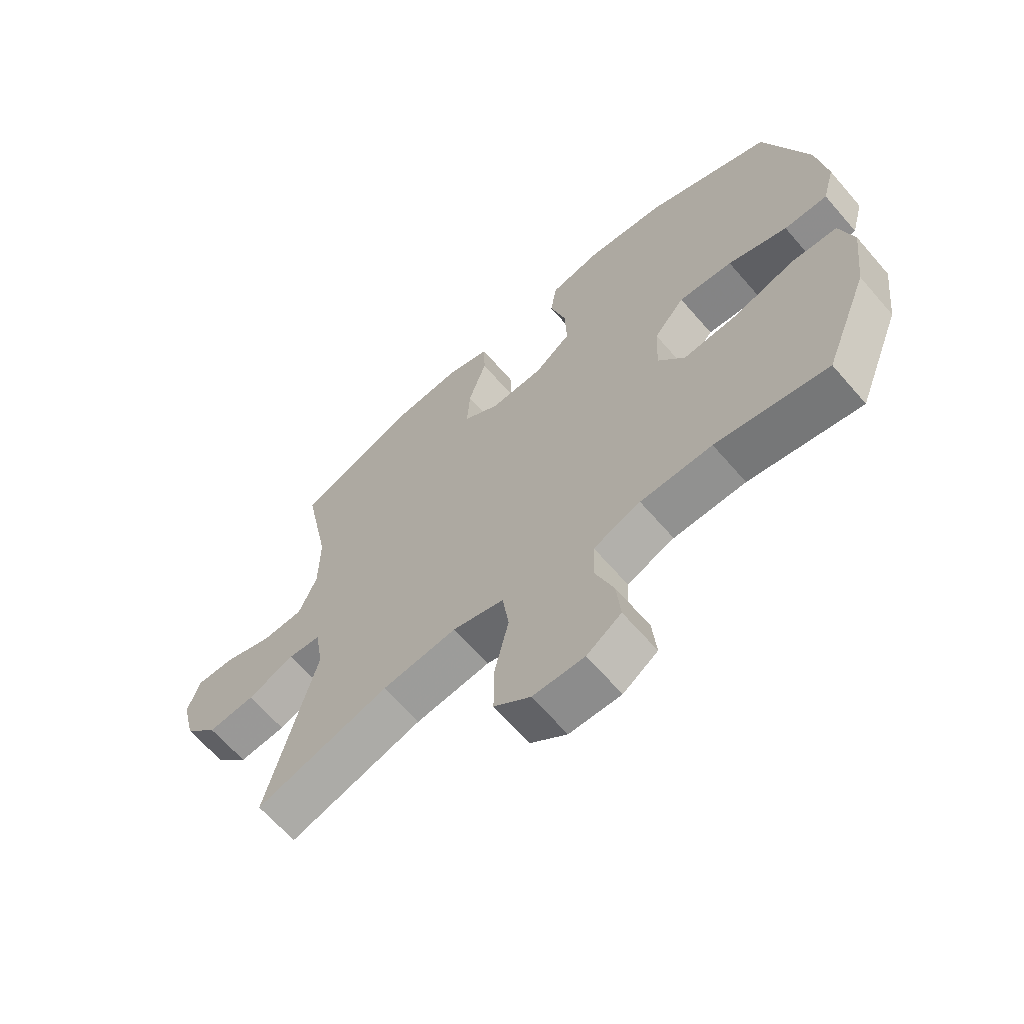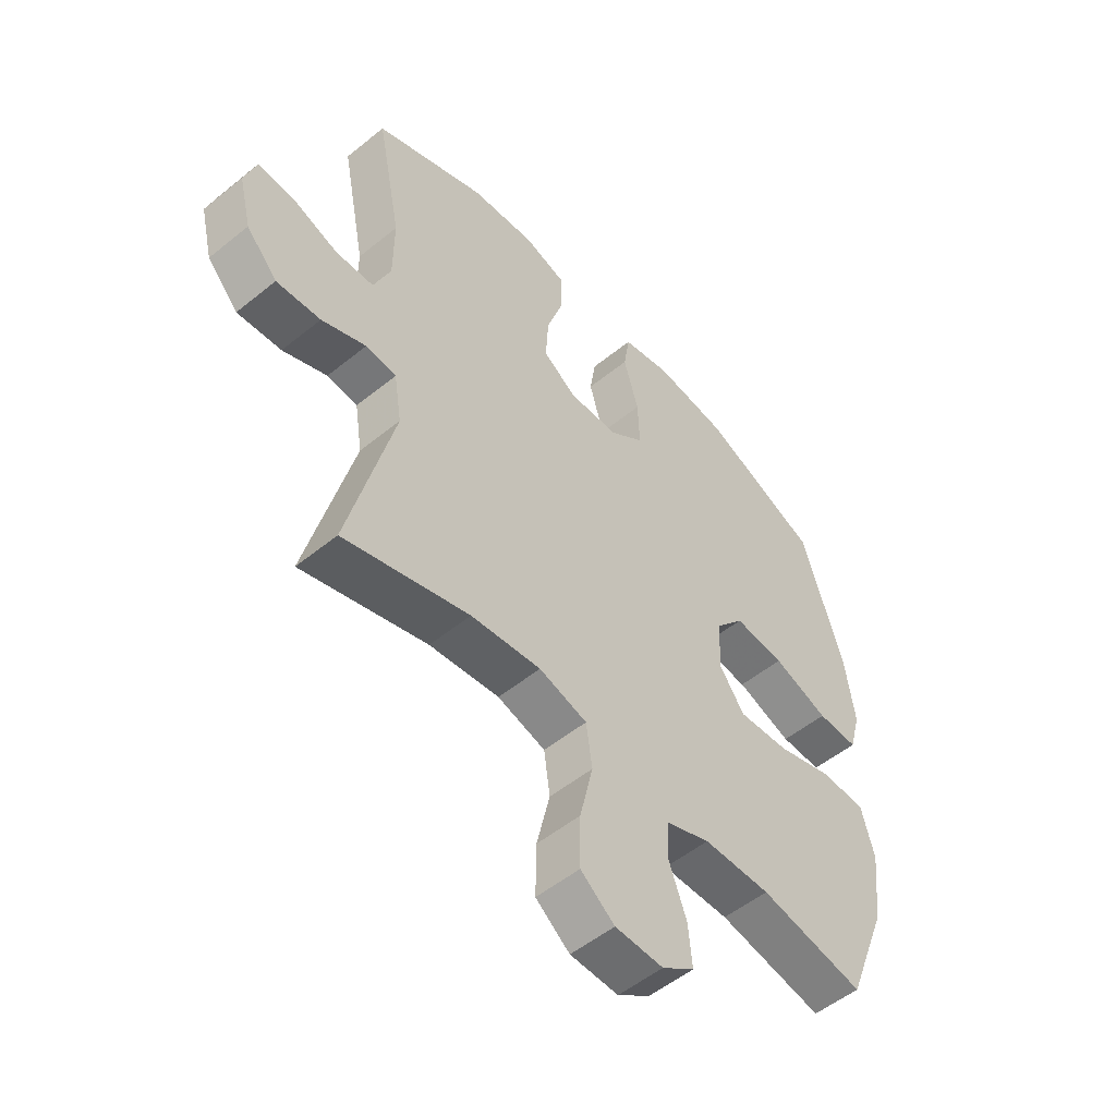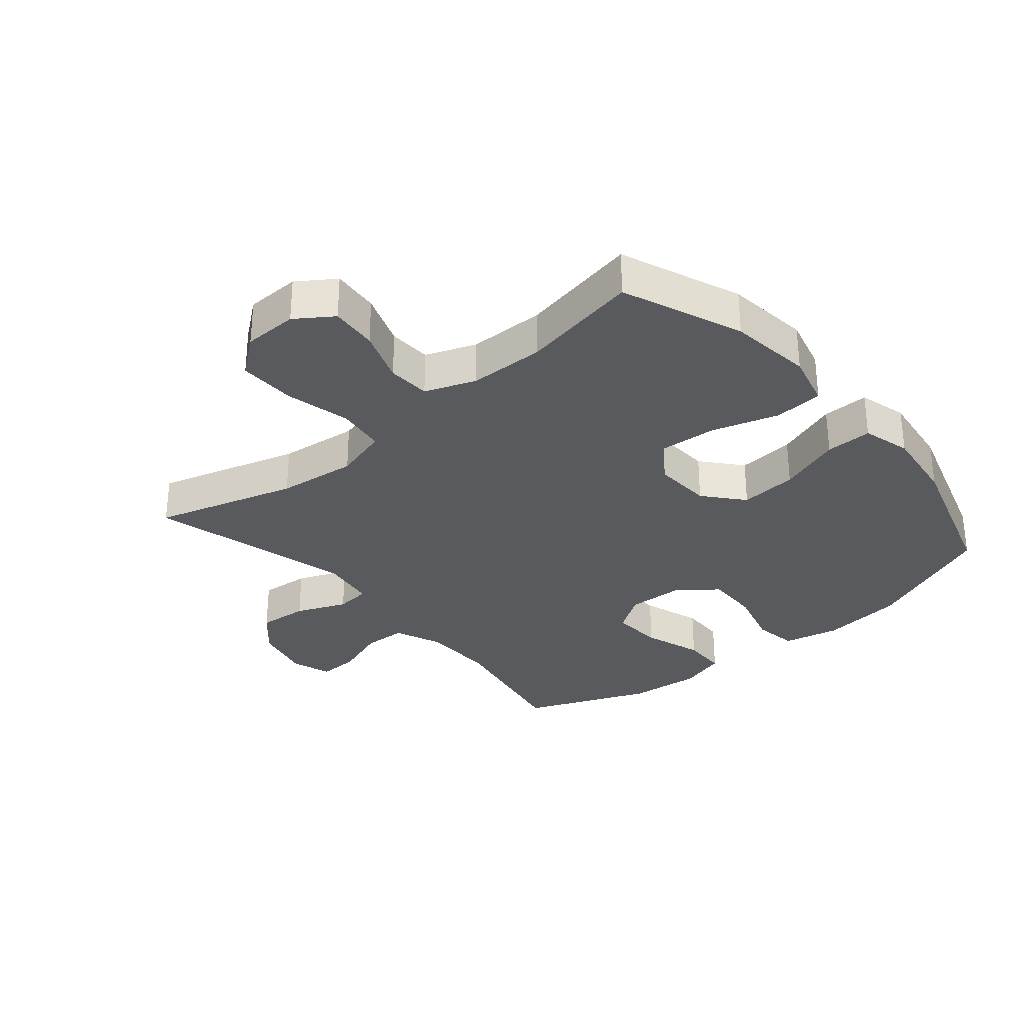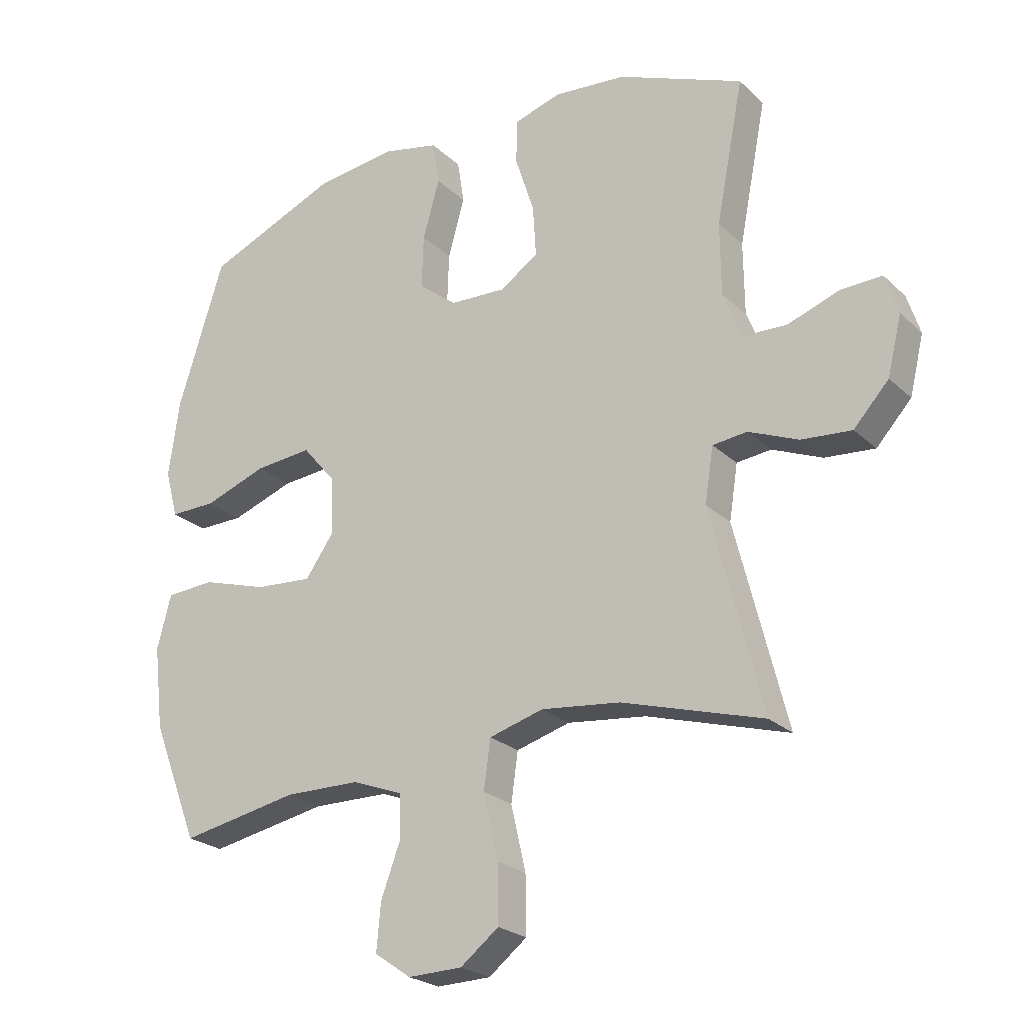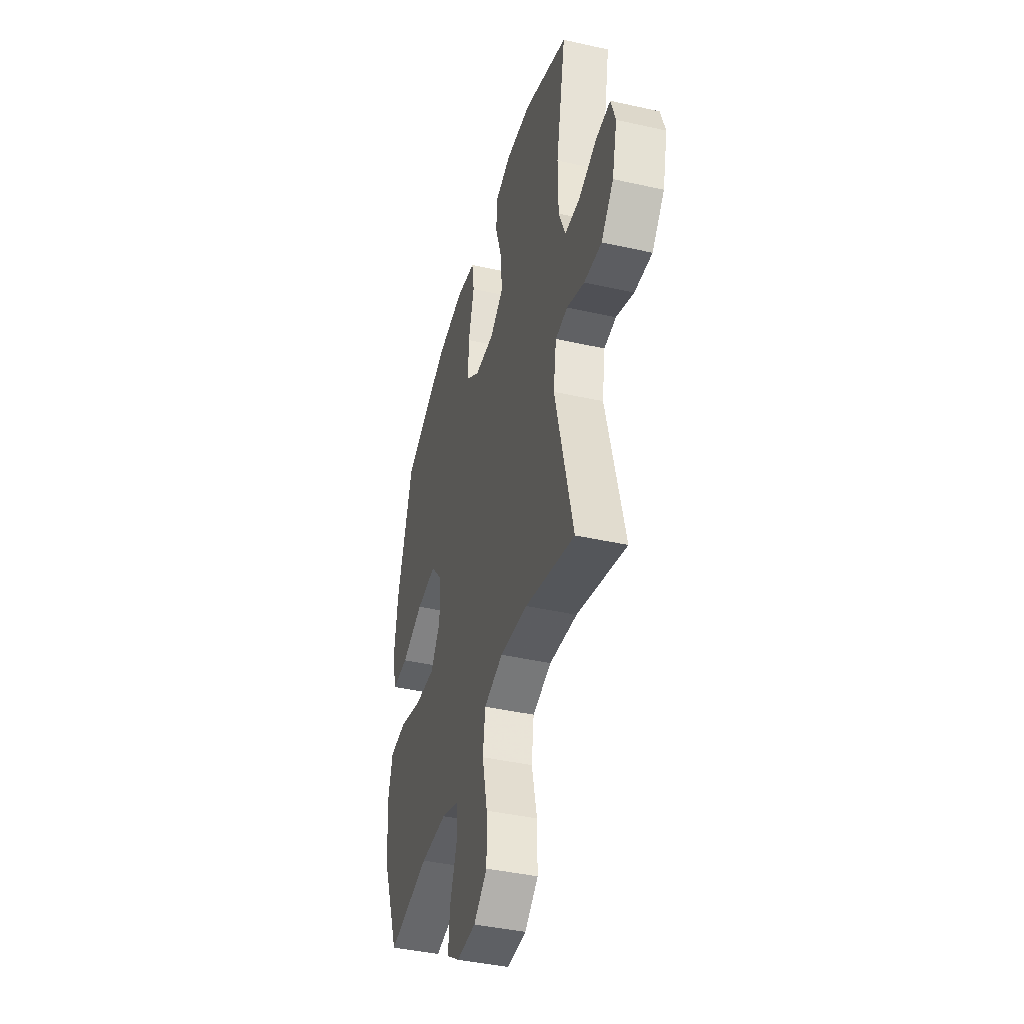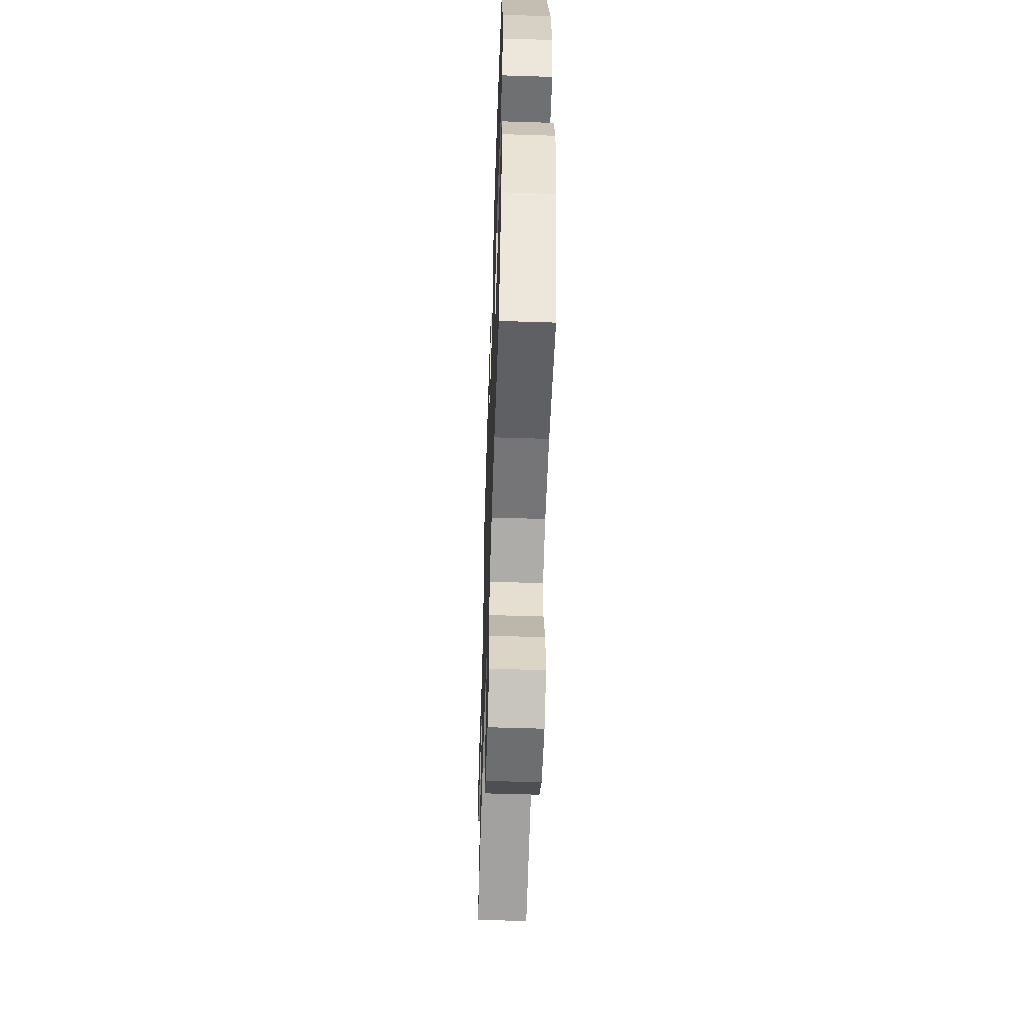
<metadata>
{"format":"obj","ext":"obj","renderer":"f3d","projection":"perspective","resolution":1024,"background":"white","views":[{"elev":-65.2,"azim":-139.1,"up":"+Z"},{"elev":-53.0,"azim":131.0,"up":"+Z"},{"elev":-30.9,"azim":-139.6,"up":"+Y"},{"elev":-23.9,"azim":33.8,"up":"+Z"},{"elev":-41.7,"azim":74.9,"up":"+Z"},{"elev":-55.6,"azim":-91.9,"up":"+Z"}]}
</metadata>
<code>
v 0.5 0.07 -0.5
v 0.271 0.07 -0.432
v 0.143 0.07 -0.417
v 0.055 0.07 -0.442
v 0.044 0.07 -0.521
v 0.068 0.07 -0.626
v 0.069 0.07 -0.719
v 0.007 0.07 -0.767
v -0.081 0.07 -0.769
v -0.14 0.07 -0.728
v -0.133 0.07 -0.652
v -0.101 0.07 -0.566
v -0.104 0.07 -0.497
v -0.185 0.07 -0.466
v -0.308 0.07 -0.464
v -0.5 0.07 -0.5
v -0.576 0.07 -0.306
v -0.592 0.07 -0.171
v -0.569 0.07 -0.084
v -0.49 0.07 -0.079
v -0.383 0.07 -0.112
v -0.29 0.07 -0.119
v -0.244 0.07 -0.054
v -0.248 0.07 0.041
v -0.301 0.07 0.104
v -0.394 0.07 0.096
v -0.496 0.07 0.06
v -0.571 0.07 0.059
v -0.592 0.07 0.137
v -0.575 0.07 0.261
v -0.5 0.07 0.5
v -0.285 0.07 0.59
v -0.151 0.07 0.606
v -0.061 0.07 0.586
v -0.05 0.07 0.515
v -0.077 0.07 0.419
v -0.08 0.07 0.332
v -0.017 0.07 0.283
v 0.074 0.07 0.279
v 0.136 0.07 0.321
v 0.131 0.07 0.404
v 0.1 0.07 0.5
v 0.102 0.07 0.572
v 0.178 0.07 0.595
v 0.296 0.07 0.584
v 0.5 0.07 0.5
v 0.455 0.07 0.27
v 0.456 0.07 0.152
v 0.487 0.07 0.076
v 0.557 0.07 0.073
v 0.642 0.07 0.103
v 0.708 0.07 0.105
v 0.729 0.07 0.04
v 0.706 0.07 -0.054
v 0.649 0.07 -0.116
v 0.568 0.07 -0.109
v 0.487 0.07 -0.075
v 0.431 0.07 -0.081
v 0.417 0.07 -0.17
v 0.5 0 -0.5
v 0.271 0 -0.432
v 0.143 0 -0.417
v 0.055 0 -0.442
v 0.044 0 -0.521
v 0.068 0 -0.626
v 0.069 0 -0.719
v 0.007 0 -0.767
v -0.081 0 -0.769
v -0.14 0 -0.728
v -0.133 0 -0.652
v -0.101 0 -0.566
v -0.104 0 -0.497
v -0.185 0 -0.466
v -0.308 0 -0.464
v -0.5 0 -0.5
v -0.576 0 -0.306
v -0.592 0 -0.171
v -0.569 0 -0.084
v -0.49 0 -0.079
v -0.383 0 -0.112
v -0.29 0 -0.119
v -0.244 0 -0.054
v -0.248 0 0.041
v -0.301 0 0.104
v -0.394 0 0.096
v -0.496 0 0.06
v -0.571 0 0.059
v -0.592 0 0.137
v -0.575 0 0.261
v -0.5 0 0.5
v -0.285 0 0.59
v -0.151 0 0.606
v -0.061 0 0.586
v -0.05 0 0.515
v -0.077 0 0.419
v -0.08 0 0.332
v -0.017 0 0.283
v 0.074 0 0.279
v 0.136 0 0.321
v 0.131 0 0.404
v 0.1 0 0.5
v 0.102 0 0.572
v 0.178 0 0.595
v 0.296 0 0.584
v 0.5 0 0.5
v 0.455 0 0.27
v 0.456 0 0.152
v 0.487 0 0.076
v 0.557 0 0.073
v 0.642 0 0.103
v 0.708 0 0.105
v 0.729 0 0.04
v 0.706 0 -0.054
v 0.649 0 -0.116
v 0.568 0 -0.109
v 0.487 0 -0.075
v 0.431 0 -0.081
v 0.417 0 -0.17
f 55 56 57
f 54 55 57
f 53 54 57
f 52 53 57
f 51 52 57
f 50 51 57
f 49 50 57 58
f 48 49 58
f 47 48 58 59
f 45 46 47
f 44 45 47
f 43 44 47
f 42 43 47
f 41 42 47
f 40 41 47 59
f 34 35 36
f 33 34 36
f 32 33 36
f 31 32 36
f 30 31 36
f 29 30 36
f 28 29 36
f 27 28 36
f 26 27 36
f 25 26 36 37
f 24 25 37 38
f 19 20 21
f 18 19 21
f 17 18 21
f 16 17 21
f 15 16 21
f 14 15 21 22
f 13 14 22 23
f 10 11 12
f 9 10 12
f 8 9 12
f 7 8 12
f 6 7 12
f 5 6 12
f 4 5 12 13
f 59 1 2
f 40 59 2
f 39 40 2
f 24 38 39
f 23 24 39
f 13 23 39
f 4 13 39
f 3 4 39
f 2 3 39
f 116 115 114
f 116 114 113
f 116 113 112
f 116 112 111
f 116 111 110
f 116 110 109
f 117 116 109 108
f 117 108 107
f 118 117 107 106
f 106 105 104
f 106 104 103
f 106 103 102
f 106 102 101
f 106 101 100
f 118 106 100 99
f 95 94 93
f 95 93 92
f 95 92 91
f 95 91 90
f 95 90 89
f 95 89 88
f 95 88 87
f 95 87 86
f 95 86 85
f 96 95 85 84
f 97 96 84 83
f 80 79 78
f 80 78 77
f 80 77 76
f 80 76 75
f 80 75 74
f 81 80 74 73
f 82 81 73 72
f 71 70 69
f 71 69 68
f 71 68 67
f 71 67 66
f 71 66 65
f 71 65 64
f 72 71 64 63
f 61 60 118
f 61 118 99
f 61 99 98
f 98 97 83
f 98 83 82
f 98 82 72
f 98 72 63
f 98 63 62
f 98 62 61
f 1 60 61 2
f 2 61 62 3
f 3 62 63 4
f 4 63 64 5
f 5 64 65 6
f 6 65 66 7
f 7 66 67 8
f 8 67 68 9
f 9 68 69 10
f 10 69 70 11
f 11 70 71 12
f 12 71 72 13
f 13 72 73 14
f 14 73 74 15
f 15 74 75 16
f 16 75 76 17
f 17 76 77 18
f 18 77 78 19
f 19 78 79 20
f 20 79 80 21
f 21 80 81 22
f 22 81 82 23
f 23 82 83 24
f 24 83 84 25
f 25 84 85 26
f 26 85 86 27
f 27 86 87 28
f 28 87 88 29
f 29 88 89 30
f 30 89 90 31
f 31 90 91 32
f 32 91 92 33
f 33 92 93 34
f 34 93 94 35
f 35 94 95 36
f 36 95 96 37
f 37 96 97 38
f 38 97 98 39
f 39 98 99 40
f 40 99 100 41
f 41 100 101 42
f 42 101 102 43
f 43 102 103 44
f 44 103 104 45
f 45 104 105 46
f 46 105 106 47
f 47 106 107 48
f 48 107 108 49
f 49 108 109 50
f 50 109 110 51
f 51 110 111 52
f 52 111 112 53
f 53 112 113 54
f 54 113 114 55
f 55 114 115 56
f 56 115 116 57
f 57 116 117 58
f 58 117 118 59
f 59 118 60 1

</code>
